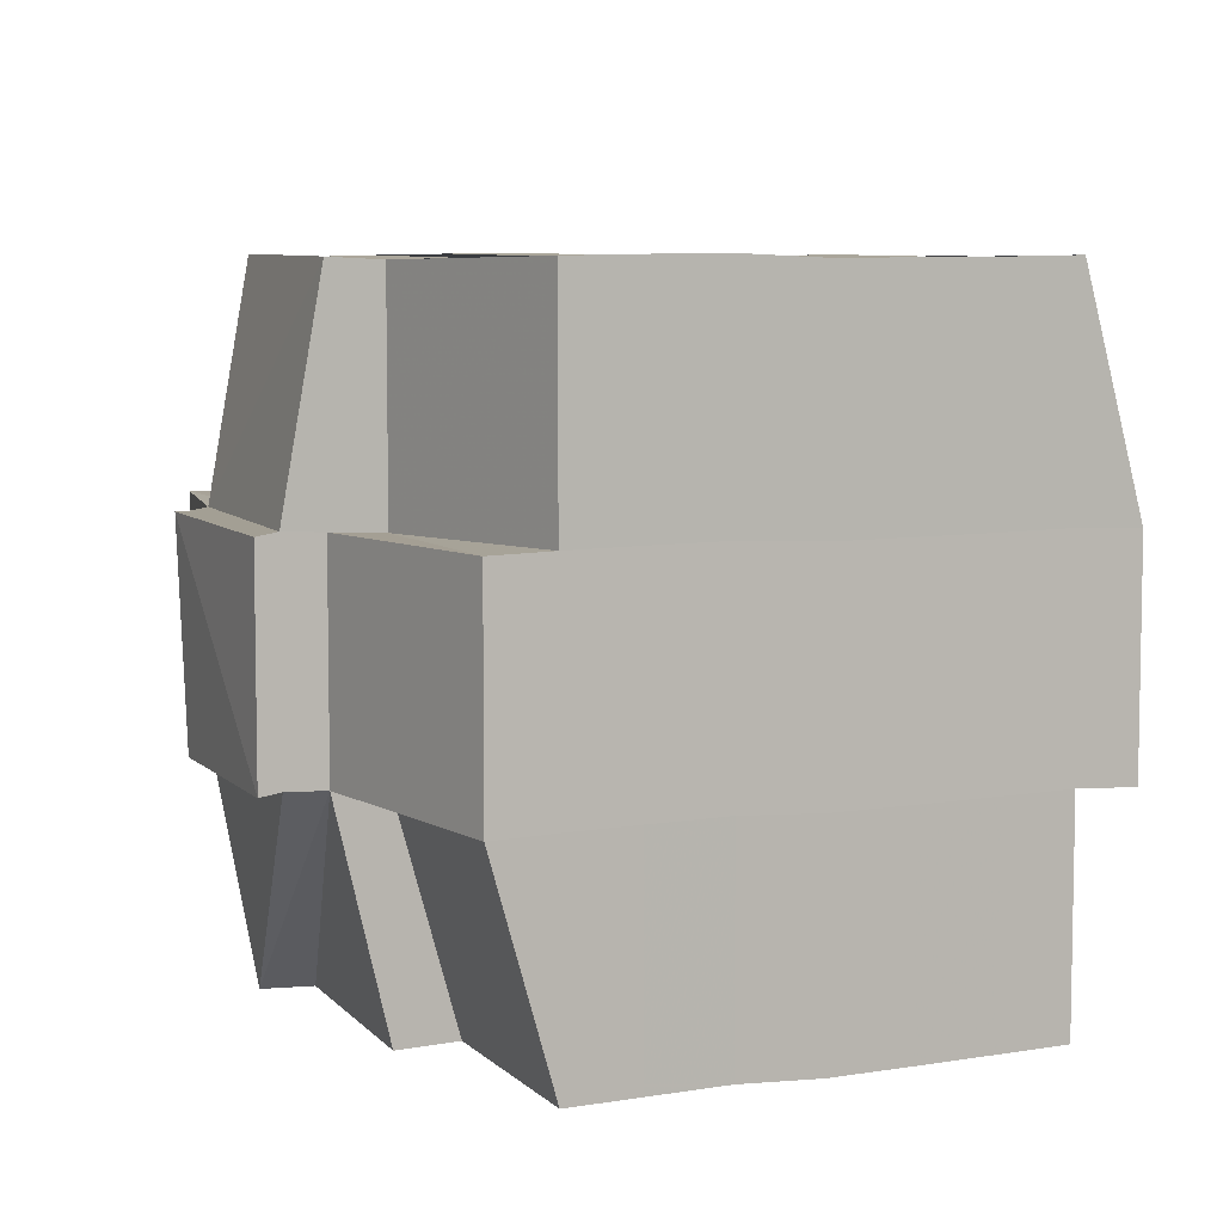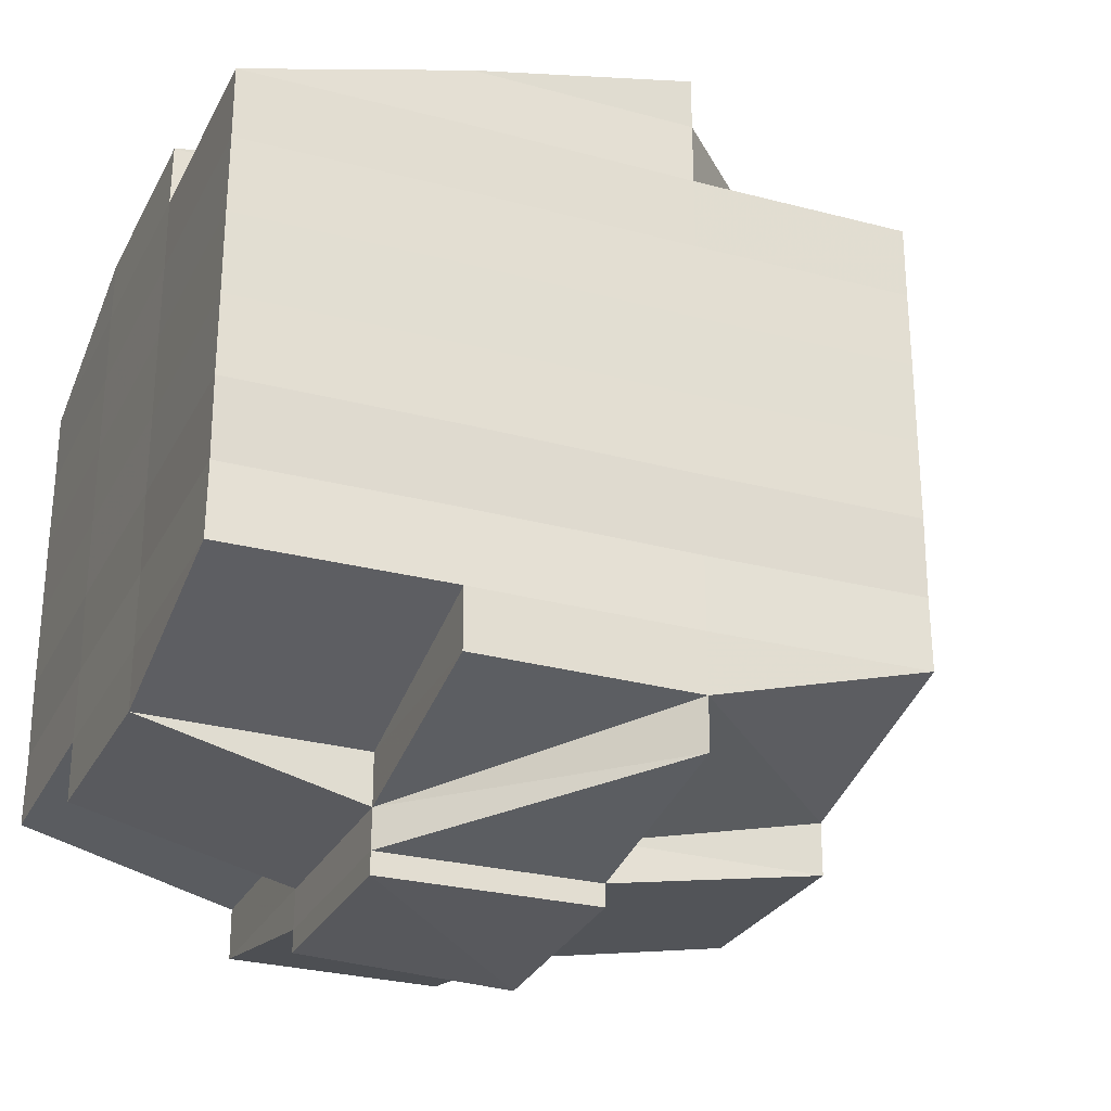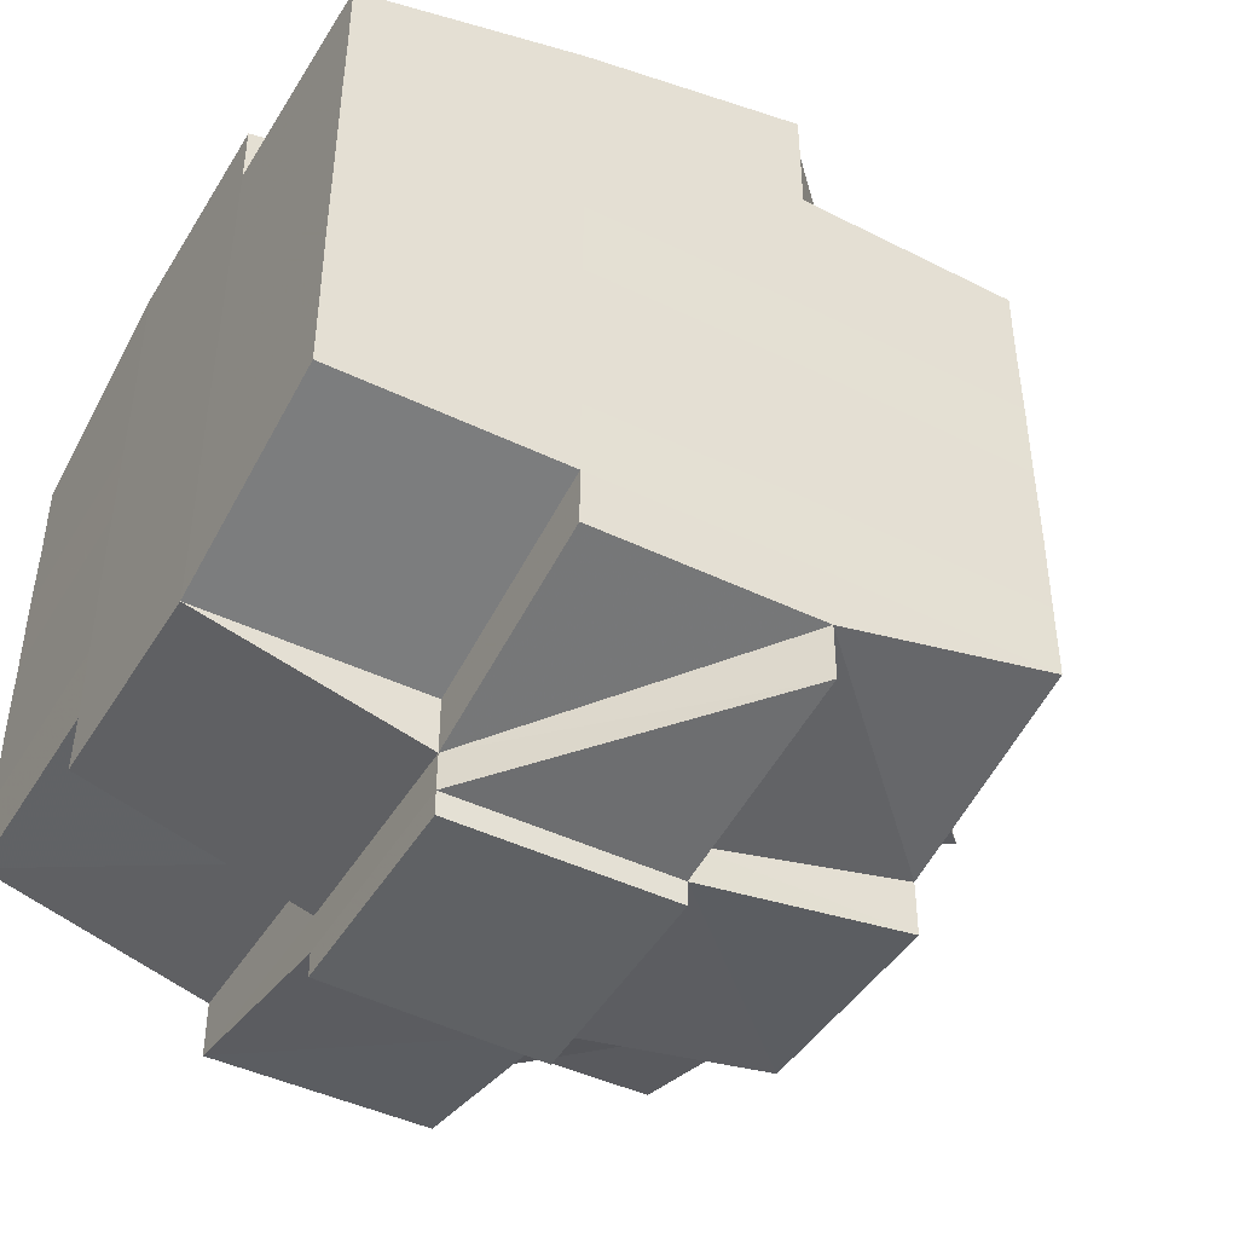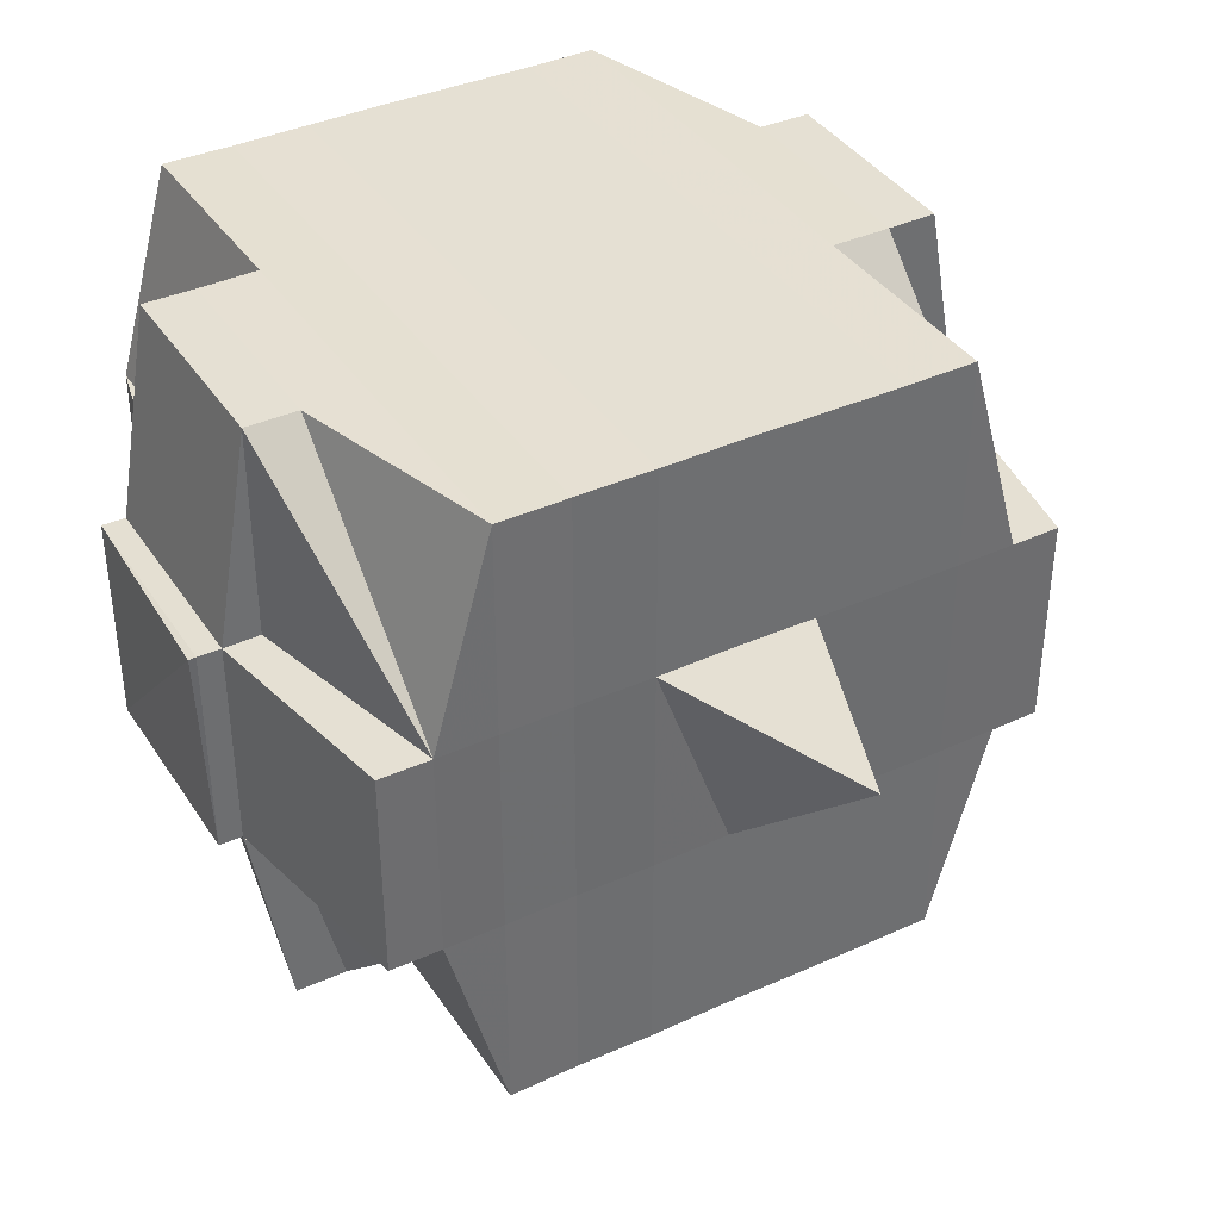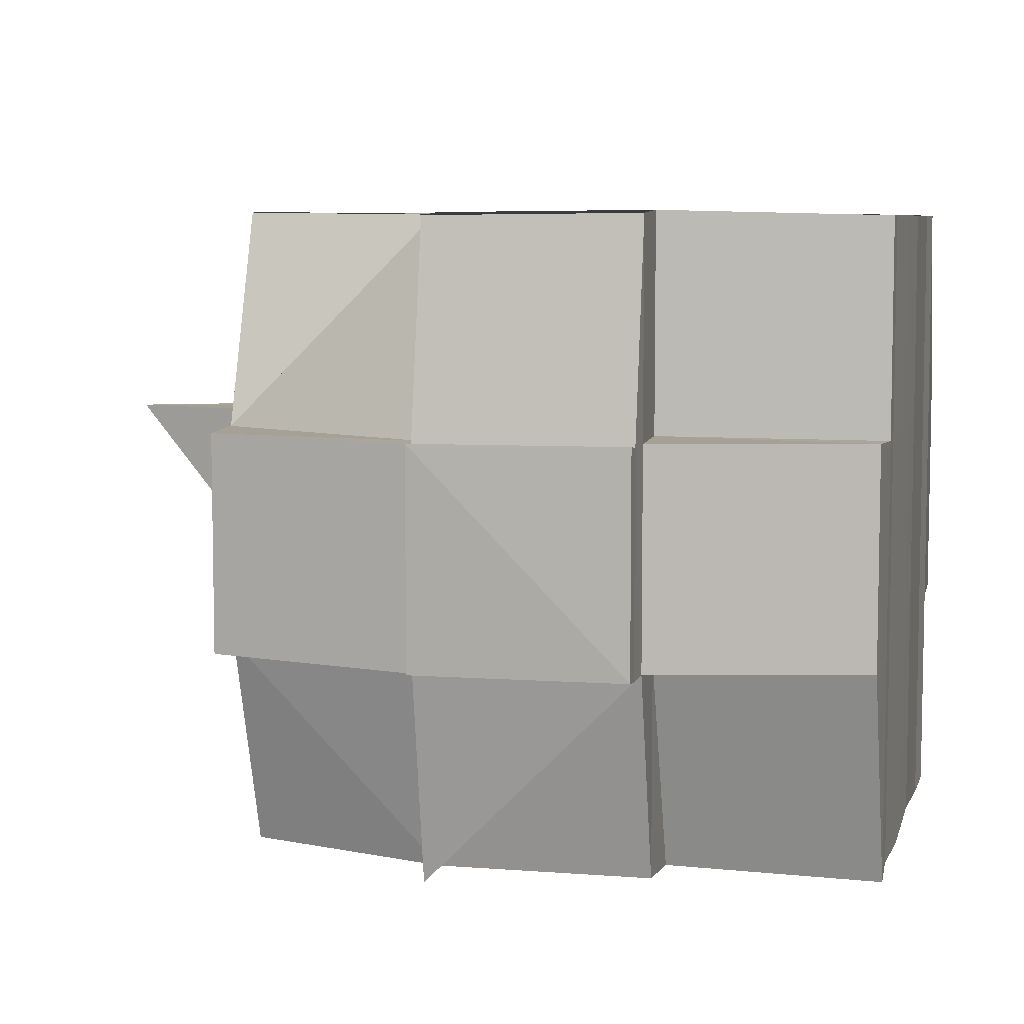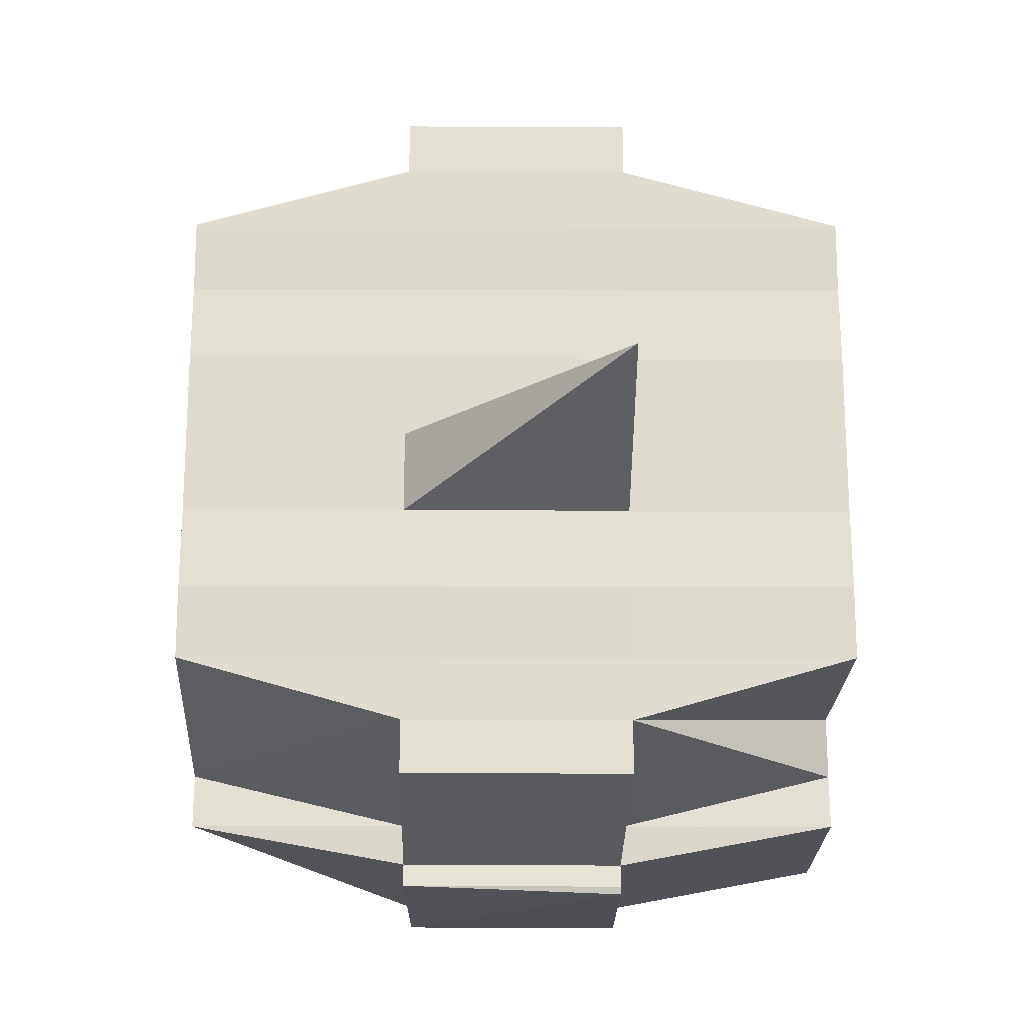
<metadata>
{"format":"obj","ext":"obj","renderer":"f3d","projection":"perspective","resolution":1024,"background":"white","views":[{"elev":6.7,"azim":-113.1,"up":"+Y"},{"elev":-27.5,"azim":-22.6,"up":"+Z"},{"elev":-44.7,"azim":-29.6,"up":"+Z"},{"elev":38.2,"azim":60.0,"up":"+Y"},{"elev":6.9,"azim":-165.6,"up":"+Y"},{"elev":-20.6,"azim":89.6,"up":"+Z"}]}
</metadata>
<code>
o 4396
v 2242 1908 10.65
v 2242 1908 10.65
v 2242 1908 10.65
v 2242 1908 10.65
v 2242 1908 10.65
v 2242 1908 10.65
v 2242 1908 10.65
v 2242 1908 10.65
v 2242 1908 10.65
v 2242 1908 10.65
v 2242 1908 10.65
v 2242 1908 10.65
v 2242 1908 10.65
v 2242 1908 10.66
v 2242 1908 10.65
v 2242 1908 10.65
v 2242 1908 10.65
v 2242 1908 10.65
v 2242 1908 10.65
v 2242 1908 10.65
v 2242 1908 10.65
v 2242 1908 10.65
v 2242 1908 10.65
v 2242 1908 10.65
v 2242 1908 10.65
v 2242 1908 10.65
v 2242 1908 10.65
v 2242 1908 10.65
v 2242 1908 10.65
v 2242 1908 10.65
v 2242 1908 10.66
v 2242 1908 10.65
v 2242 1908 10.65
v 2242 1908 10.65
v 2242 1908 10.66
v 2242 1908 10.66
v 2242 1908 10.66
v 2242 1908 10.65
v 2242 1908 10.65
v 2242 1908 10.66
v 2242 1908 10.66
v 2242 1908 10.65
v 2242 1908 10.65
v 2242 1908 10.65
v 2242 1908 10.65
v 2242 1908 10.65
v 2242 1908 10.66
v 2242 1908 10.66
v 2242 1908 10.66
v 2242 1908 10.66
v 2242 1908 10.66
v 2242 1908 10.65
v 2242 1908 10.66
v 2242 1908 10.66
v 2242 1908 10.65
v 2242 1908 10.65
v 2242 1908 10.65
v 2242 1908 10.66
v 2242 1908 10.65
v 2242 1908 10.66
v 2242 1908 10.66
v 2242 1908 10.65
v 2242 1908 10.65
v 2242 1908 10.65
v 2242 1908 10.65
v 2242 1908 10.65
v 2242 1908 10.65
v 2242 1908 10.66
v 2242 1908 10.65
v 2242 1908 10.65
v 2242 1908 10.65
v 2242 1908 10.66
v 2242 1908 10.66
v 2242 1908 10.66
v 2242 1908 10.66
v 2242 1908 10.66
v 2242 1908 10.67
v 2242 1908 10.67
v 2242 1908 10.66
v 2242 1908 10.67
v 2242 1908 10.67
v 2242 1908 10.67
v 2242 1908 10.67
v 2242 1908 10.67
v 2242 1908 10.67
v 2242 1908 10.68
v 2242 1908 10.68
v 2242 1908 10.67
v 2242 1908 10.68
v 2242 1908 10.68
v 2242 1908 10.68
v 2242 1908 10.69
v 2242 1908 10.69
v 2242 1908 10.68
v 2242 1908 10.69
v 2242 1908 10.69
v 2242 1908 10.69
v 2242 1908 10.69
v 2242 1908 10.69
v 2242 1908 10.69
v 2242 1908 10.69
v 2242 1908 10.68
v 2242 1908 10.68
v 2242 1908 10.69
v 2242 1908 10.69
v 2242 1908 10.68
v 2242 1908 10.68
v 2242 1908 10.68
v 2242 1908 10.69
v 2242 1908 10.69
v 2242 1908 10.69
v 2242 1908 10.69
v 2242 1908 10.69
v 2242 1908 10.69
v 2242 1908 10.69
v 2242 1908 10.69
v 2242 1908 10.69
v 2242 1908 10.69
v 2242 1908 10.69
v 2242 1908 10.69
v 2242 1908 10.69
v 2242 1908 10.69
v 2242 1908 10.69
v 2242 1908 10.69
v 2242 1908 10.68
v 2242 1908 10.69
v 2242 1908 10.69
v 2242 1908 10.69
v 2242 1908 10.68
v 2242 1908 10.68
v 2242 1908 10.69
v 2242 1908 10.68
v 2242 1908 10.69
v 2242 1908 10.69
v 2242 1908 10.69
v 2242 1908 10.69
v 2242 1908 10.69
v 2242 1908 10.69
v 2242 1908 10.69
v 2242 1908 10.69
v 2242 1908 10.68
v 2242 1908 10.68
v 2242 1908 10.68
v 2242 1908 10.68
v 2242 1908 10.68
v 2242 1908 10.68
v 2242 1908 10.68
v 2242 1908 10.68
v 2242 1908 10.68
v 2242 1908 10.68
v 2242 1908 10.68
v 2242 1908 10.67
v 2242 1908 10.67
v 2242 1908 10.68
v 2242 1908 10.67
v 2242 1908 10.67
v 2242 1908 10.67
v 2242 1908 10.67
v 2242 1908 10.67
v 2242 1908 10.67
v 2242 1908 10.66
v 2242 1908 10.66
v 2242 1908 10.67
v 2242 1908 10.66
v 2242 1908 10.66
v 2242 1908 10.66
v 2242 1908 10.66
v 2242 1908 10.66
v 2242 1908 10.66
v 2242 1908 10.66
v 2242 1908 10.66
v 2242 1908 10.66
v 2242 1908 10.66
v 2242 1908 10.66
v 2242 1908 10.66
v 2242 1908 10.65
v 2242 1908 10.66
v 2242 1908 10.66
v 2242 1908 10.67
v 2242 1908 10.67
v 2242 1908 10.66
v 2242 1908 10.66
v 2242 1908 10.66
v 2242 1908 10.66
v 2242 1908 10.66
v 2242 1908 10.65
v 2242 1908 10.66
v 2242 1908 10.66
v 2242 1908 10.66
v 2242 1908 10.66
v 2242 1908 10.66
v 2242 1908 10.66
v 2242 1908 10.66
v 2242 1908 10.66
v 2242 1908 10.66
v 2242 1908 10.66
v 2242 1908 10.66
v 2242 1908 10.66
v 2242 1908 10.66
v 2242 1908 10.66
v 2242 1908 10.66
v 2242 1908 10.67
v 2242 1908 10.67
v 2242 1908 10.67
v 2242 1908 10.67
v 2242 1908 10.66
v 2242 1908 10.66
v 2242 1908 10.66
v 2242 1908 10.67
v 2242 1908 10.67
v 2242 1908 10.67
v 2242 1908 10.67
v 2242 1908 10.67
v 2242 1908 10.67
v 2242 1908 10.68
v 2242 1908 10.67
v 2242 1908 10.67
v 2242 1908 10.67
v 2242 1908 10.68
v 2242 1908 10.68
v 2242 1908 10.68
v 2242 1908 10.68
v 2242 1908 10.68
v 2242 1908 10.68
v 2242 1908 10.68
v 2242 1908 10.68
v 2242 1908 10.68
v 2242 1908 10.68
v 2242 1908 10.68
v 2242 1908 10.68
v 2242 1908 10.68
v 2242 1908 10.69
v 2242 1908 10.69
v 2242 1908 10.68
v 2242 1908 10.68
v 2242 1908 10.69
v 2242 1908 10.68
v 2242 1908 10.69
v 2242 1908 10.69
v 2242 1908 10.69
v 2242 1908 10.69
v 2242 1908 10.68
v 2242 1908 10.68
v 2242 1908 10.68
v 2242 1908 10.68
v 2242 1908 10.68
v 2242 1908 10.68
v 2242 1908 10.68
v 2242 1908 10.67
v 2242 1908 10.68
v 2242 1908 10.68
v 2242 1908 10.68
v 2242 1908 10.68
v 2242 1908 10.69
v 2242 1908 10.68
v 2242 1908 10.68
v 2242 1908 10.68
v 2242 1908 10.67
v 2242 1908 10.67
v 2242 1908 10.67
v 2242 1908 10.67
v 2242 1908 10.68
v 2242 1908 10.67
v 2242 1908 10.67
v 2242 1908 10.68
v 2242 1908 10.68
v 2242 1908 10.68
v 2242 1908 10.67
v 2242 1908 10.68
v 2242 1908 10.68
v 2242 1908 10.68
v 2242 1908 10.68
v 2242 1908 10.68
v 2242 1908 10.68
v 2242 1908 10.69
v 2242 1908 10.68
v 2242 1908 10.68
v 2242 1908 10.67
v 2242 1908 10.67
v 2242 1908 10.67
v 2242 1908 10.67
v 2242 1908 10.67
v 2242 1908 10.67
v 2242 1908 10.67
v 2242 1908 10.67
v 2242 1908 10.67
v 2242 1908 10.67
v 2242 1908 10.67
v 2242 1908 10.67
v 2242 1908 10.67
v 2242 1908 10.67
v 2242 1908 10.67
v 2242 1908 10.66
v 2242 1908 10.67
v 2242 1908 10.67
v 2242 1908 10.66
v 2242 1908 10.66
v 2242 1908 10.66
v 2242 1908 10.66
v 2242 1908 10.66
v 2242 1908 10.66
v 2242 1908 10.66
v 2242 1908 10.66
v 2242 1908 10.66
v 2242 1908 10.66
v 2242 1908 10.66
v 2242 1908 10.66
v 2242 1908 10.67
v 2242 1908 10.66
v 2242 1908 10.66
v 2242 1908 10.67
v 2242 1908 10.66
v 2242 1908 10.65
v 2242 1908 10.65
v 2242 1908 10.66
v 2242 1908 10.66
v 2242 1908 10.65
v 2242 1908 10.65
v 2242 1908 10.65
v 2242 1908 10.65
v 2242 1908 10.65
v 2242 1908 10.67
v 2242 1908 10.67
v 2242 1908 10.67
v 2242 1908 10.67
v 2242 1908 10.67
v 2242 1908 10.67
v 2242 1908 10.67
v 2242 1908 10.65
v 2242 1908 10.66
v 2242 1908 10.65
v 2242 1908 10.66
v 2242 1908 10.66
v 2242 1908 10.65
v 2242 1908 10.66
v 2242 1908 10.66
v 2242 1908 10.67
v 2242 1908 10.67
v 2242 1908 10.67
v 2242 1908 10.67
v 2242 1908 10.67
v 2242 1908 10.68
v 2242 1908 10.68
v 2242 1908 10.68
v 2242 1908 10.68
v 2242 1908 10.68
v 2242 1908 10.68
v 2242 1908 10.68
v 2242 1908 10.69
v 2242 1908 10.68
v 2242 1908 10.68
v 2242 1908 10.68
v 2242 1908 10.69
v 2242 1908 10.69
v 2242 1908 10.68
v 2242 1908 10.69
v 2242 1908 10.69
v 2242 1908 10.69
v 2242 1908 10.69
v 2242 1908 10.69
v 2242 1908 10.69
v 2242 1908 10.69
v 2242 1908 10.69
v 2242 1908 10.69
v 2242 1908 10.69
f 1 2 3
f 2 4 5
f 1 6 7
f 6 8 9
f 10 9 11
f 12 13 10
f 13 14 15
f 16 12 17
f 18 19 20
f 21 22 18
f 23 24 20
f 25 26 24
f 27 28 26
f 29 30 25
f 30 31 32
f 33 29 34
f 35 36 28
f 37 35 38
f 39 40 38
f 38 41 42
f 43 42 44
f 45 46 44
f 37 47 35
f 47 48 41
f 49 47 37
f 50 49 37
f 50 51 52
f 53 49 54
f 55 52 56
f 57 58 55
f 59 56 19
f 60 61 49
f 62 63 59
f 63 64 59
f 65 63 66
f 67 68 64
f 62 69 70
f 64 71 69
f 72 73 71
f 72 74 73
f 75 76 74
f 77 78 76
f 75 77 79
f 80 81 78
f 77 80 82
f 83 84 81
f 80 83 85
f 86 87 84
f 83 86 88
f 89 90 87
f 89 91 90
f 92 93 91
f 86 89 94
f 95 96 92
f 96 97 98
f 97 99 100
f 101 92 102
f 103 95 102
f 104 100 105
f 102 105 106
f 107 106 108
f 109 110 104
f 111 109 112
f 110 113 114
f 115 114 116
f 117 113 118
f 119 118 120
f 121 117 122
f 122 116 123
f 124 123 125
f 126 121 127
f 128 127 129
f 130 126 129
f 129 131 132
f 133 120 131
f 134 135 133
f 135 136 137
f 98 133 138
f 139 134 138
f 138 137 140
f 138 140 141
f 142 141 143
f 144 139 145
f 146 145 89
f 147 144 89
f 148 89 86
f 149 148 86
f 107 148 149
f 149 86 83
f 150 151 149
f 152 149 83
f 153 150 152
f 154 149 152
f 152 83 80
f 155 152 80
f 156 153 155
f 157 152 155
f 155 80 77
f 158 155 77
f 159 156 158
f 160 155 158
f 158 77 75
f 161 158 75
f 162 159 161
f 163 158 161
f 161 75 164
f 164 75 165
f 166 165 167
f 168 161 164
f 169 162 168
f 170 161 168
f 171 168 172
f 168 173 174
f 175 174 176
f 175 168 177
f 178 179 170
f 179 180 181
f 178 181 182
f 183 182 184
f 185 184 186
f 187 188 185
f 189 178 188
f 190 191 186
f 192 193 186
f 194 195 193
f 196 178 189
f 197 198 191
f 197 196 189
f 199 196 197
f 200 201 197
f 201 202 196
f 196 203 178
f 202 204 203
f 205 203 196
f 203 179 178
f 206 197 207
f 208 197 206
f 203 209 179
f 210 209 203
f 204 211 209
f 209 212 179
f 179 212 163
f 212 213 180
f 209 214 212
f 211 215 214
f 216 214 209
f 214 217 212
f 212 217 160
f 217 218 213
f 214 219 217
f 215 220 219
f 221 219 214
f 220 222 223
f 224 223 219
f 219 225 217
f 219 223 225
f 217 225 157
f 225 226 218
f 223 227 225
f 225 227 154
f 227 228 226
f 227 229 228
f 223 230 227
f 230 102 227
f 231 230 223
f 231 232 230
f 233 232 234
f 235 111 231
f 232 236 237
f 238 239 236
f 240 239 241
f 242 231 243
f 243 125 244
f 243 244 245
f 246 242 243
f 247 242 246
f 129 242 247
f 246 243 248
f 248 243 221
f 248 245 249
f 250 129 247
f 247 246 251
f 251 246 248
f 252 129 250
f 253 254 252
f 255 130 250
f 256 257 251
f 258 256 259
f 260 258 261
f 262 251 259
f 263 260 264
f 265 250 262
f 250 266 267
f 265 267 268
f 269 250 265
f 270 269 265
f 271 269 270
f 271 272 273
f 274 275 272
f 276 277 270
f 270 265 278
f 278 265 279
f 279 280 281
f 282 281 283
f 284 278 282
f 278 268 285
f 284 285 286
f 287 270 278
f 287 278 284
f 94 270 287
f 288 276 287
f 289 287 284
f 88 287 289
f 290 288 289
f 289 284 291
f 291 284 292
f 291 286 293
f 294 289 291
f 85 289 294
f 295 290 294
f 294 291 296
f 296 293 48
f 296 291 297
f 298 294 296
f 61 295 298
f 82 294 298
f 298 296 47
f 47 296 299
f 49 298 47
f 79 298 49
f 297 300 301
f 302 301 303
f 304 305 301
f 305 263 300
f 292 264 300
f 300 264 306
f 301 300 307
f 300 306 307
f 264 308 306
f 306 308 199
f 307 306 208
f 306 309 310
f 308 311 309
f 307 208 312
f 301 307 312
f 35 301 312
f 312 208 206
f 312 206 313
f 314 315 313
f 313 316 317
f 318 317 319
f 320 321 319
f 322 323 308
f 323 324 325
f 308 325 205
f 326 325 308
f 325 327 311
f 328 249 327
f 325 328 210
f 259 328 325
f 259 251 328
f 251 248 328
f 328 248 216
f 329 330 331
f 332 333 334
f 335 336 333
f 337 338 339
f 340 341 338
f 342 343 344
f 345 346 347
f 348 349 346
f 350 351 352
f 353 354 355
f 356 357 354
f 358 359 355
f 360 357 359
f 361 362 363
f 363 364 365

</code>
